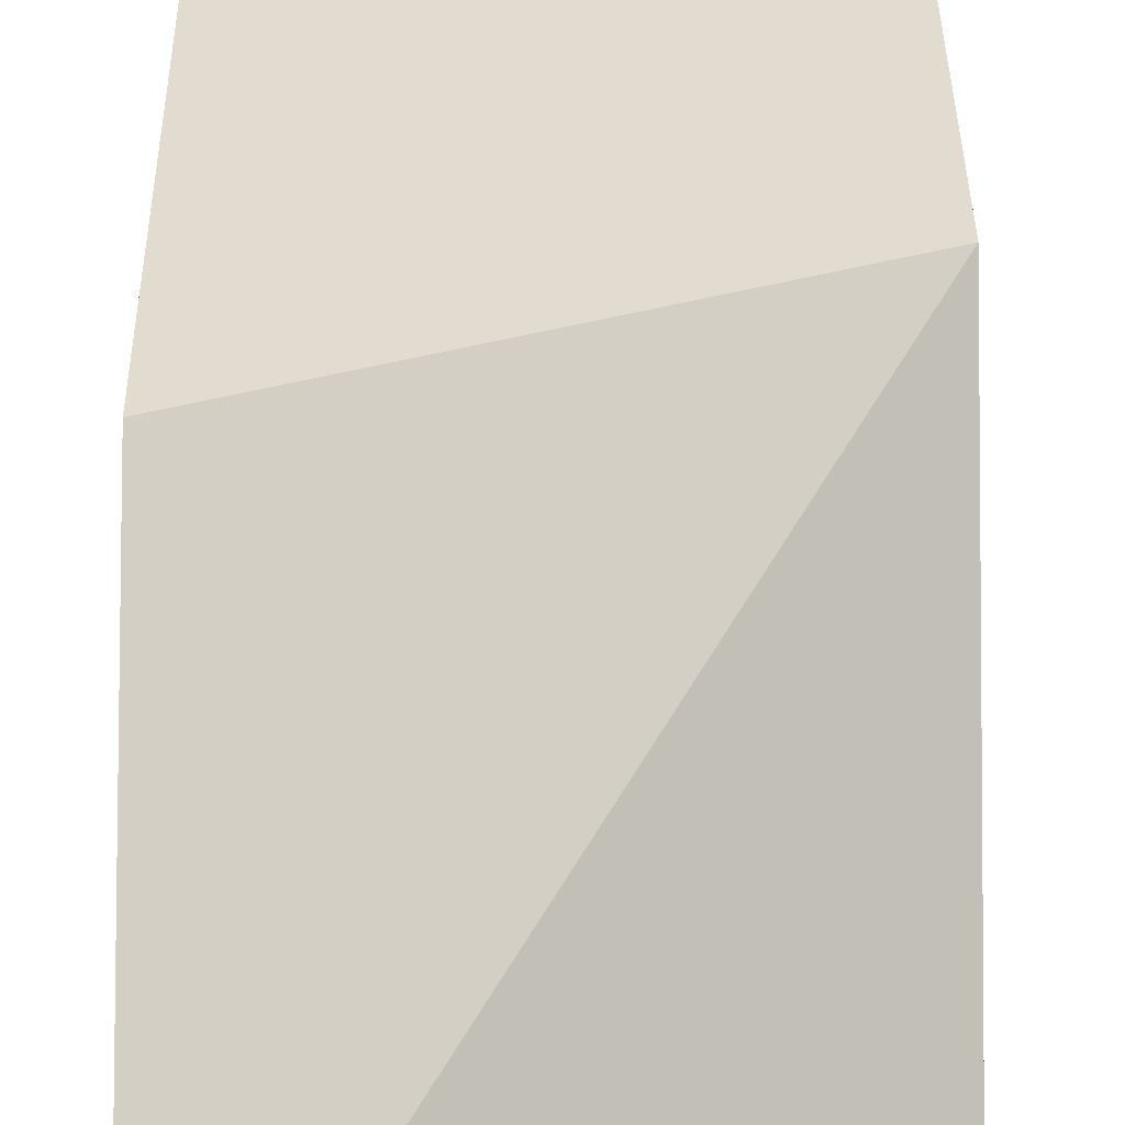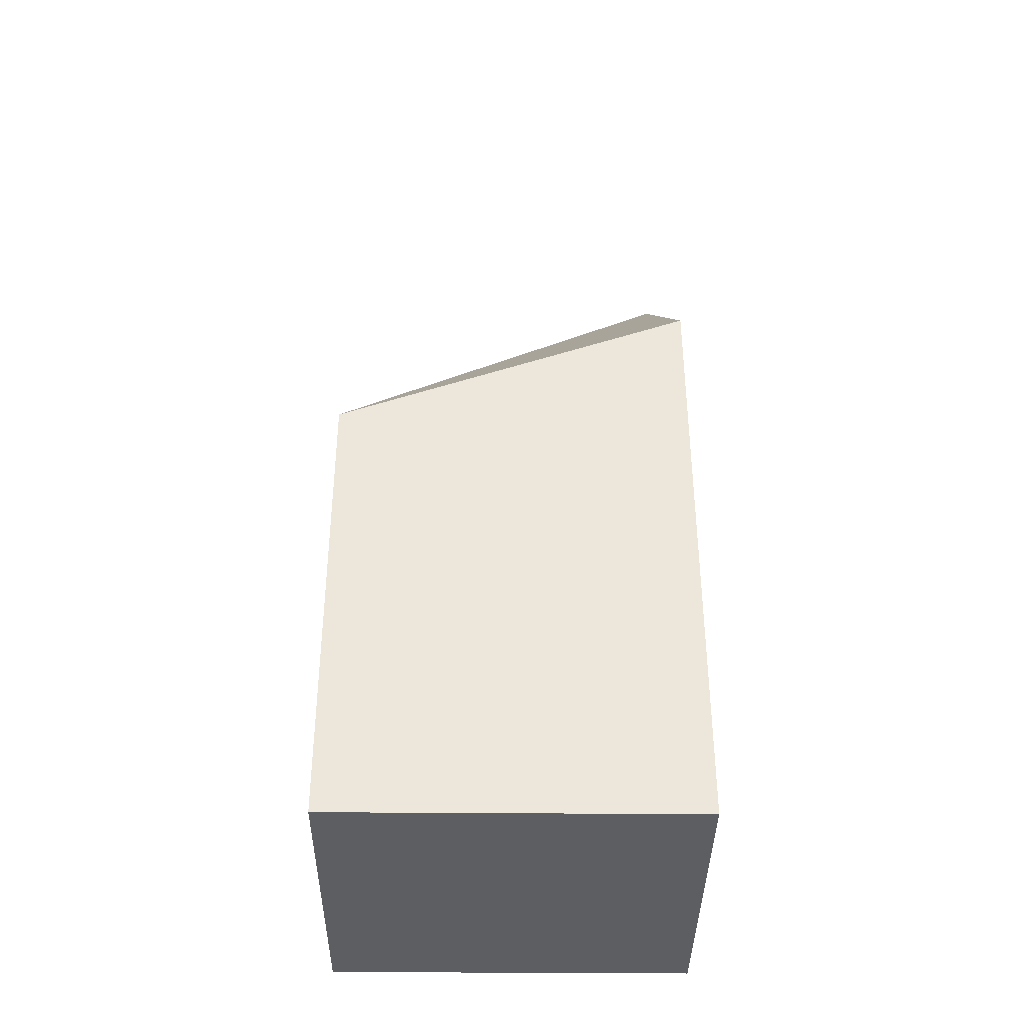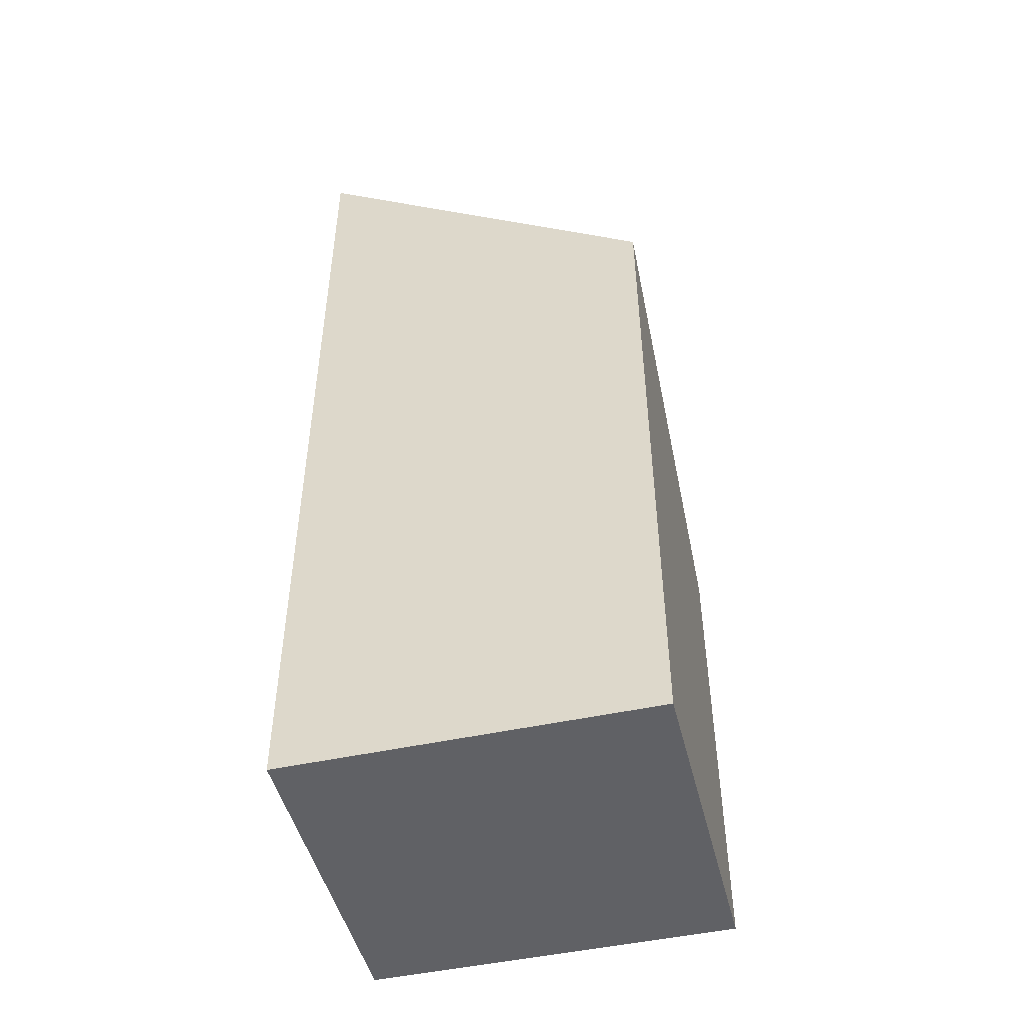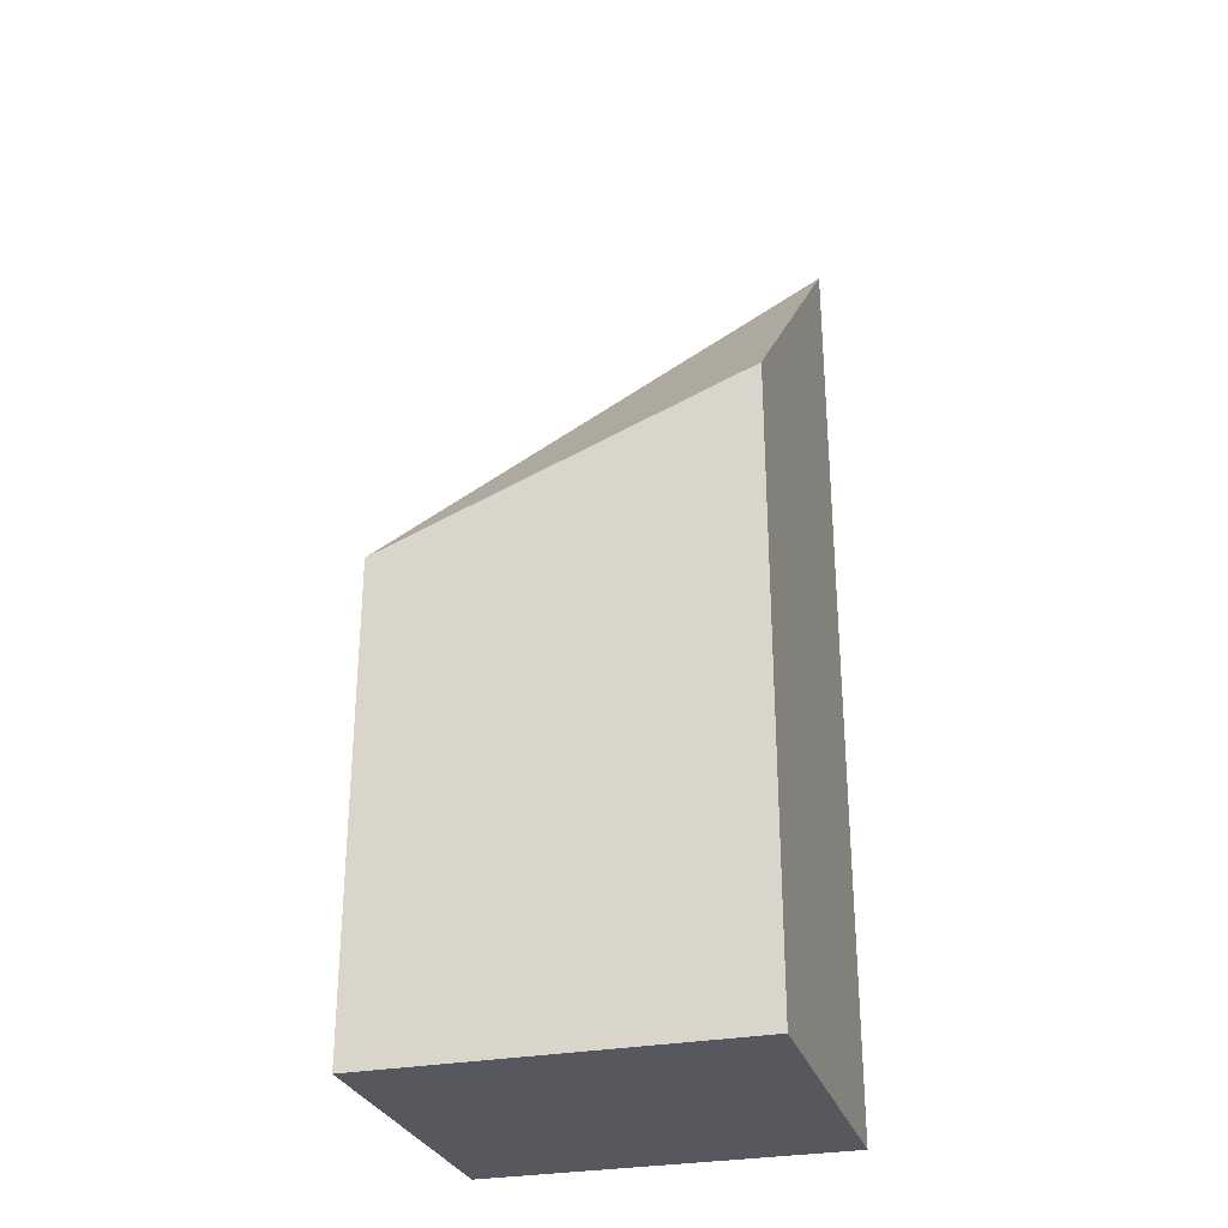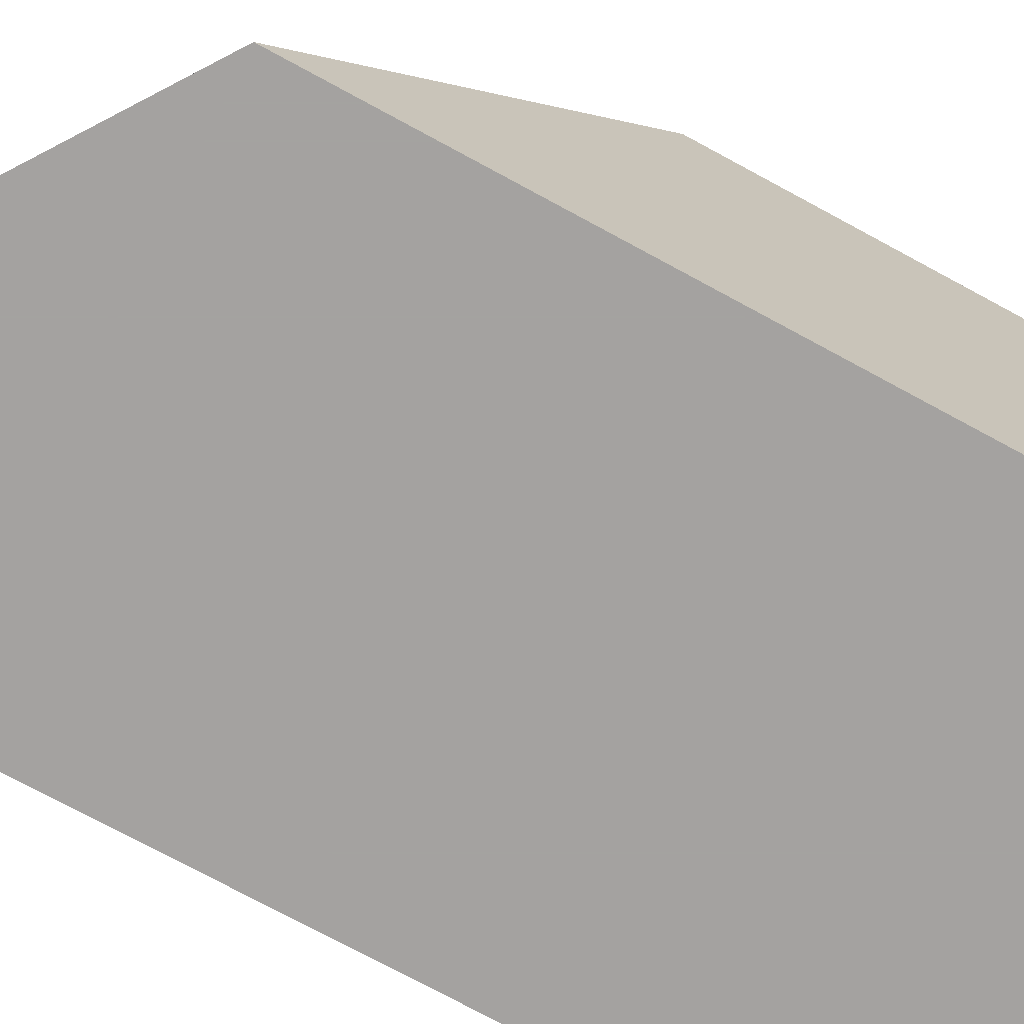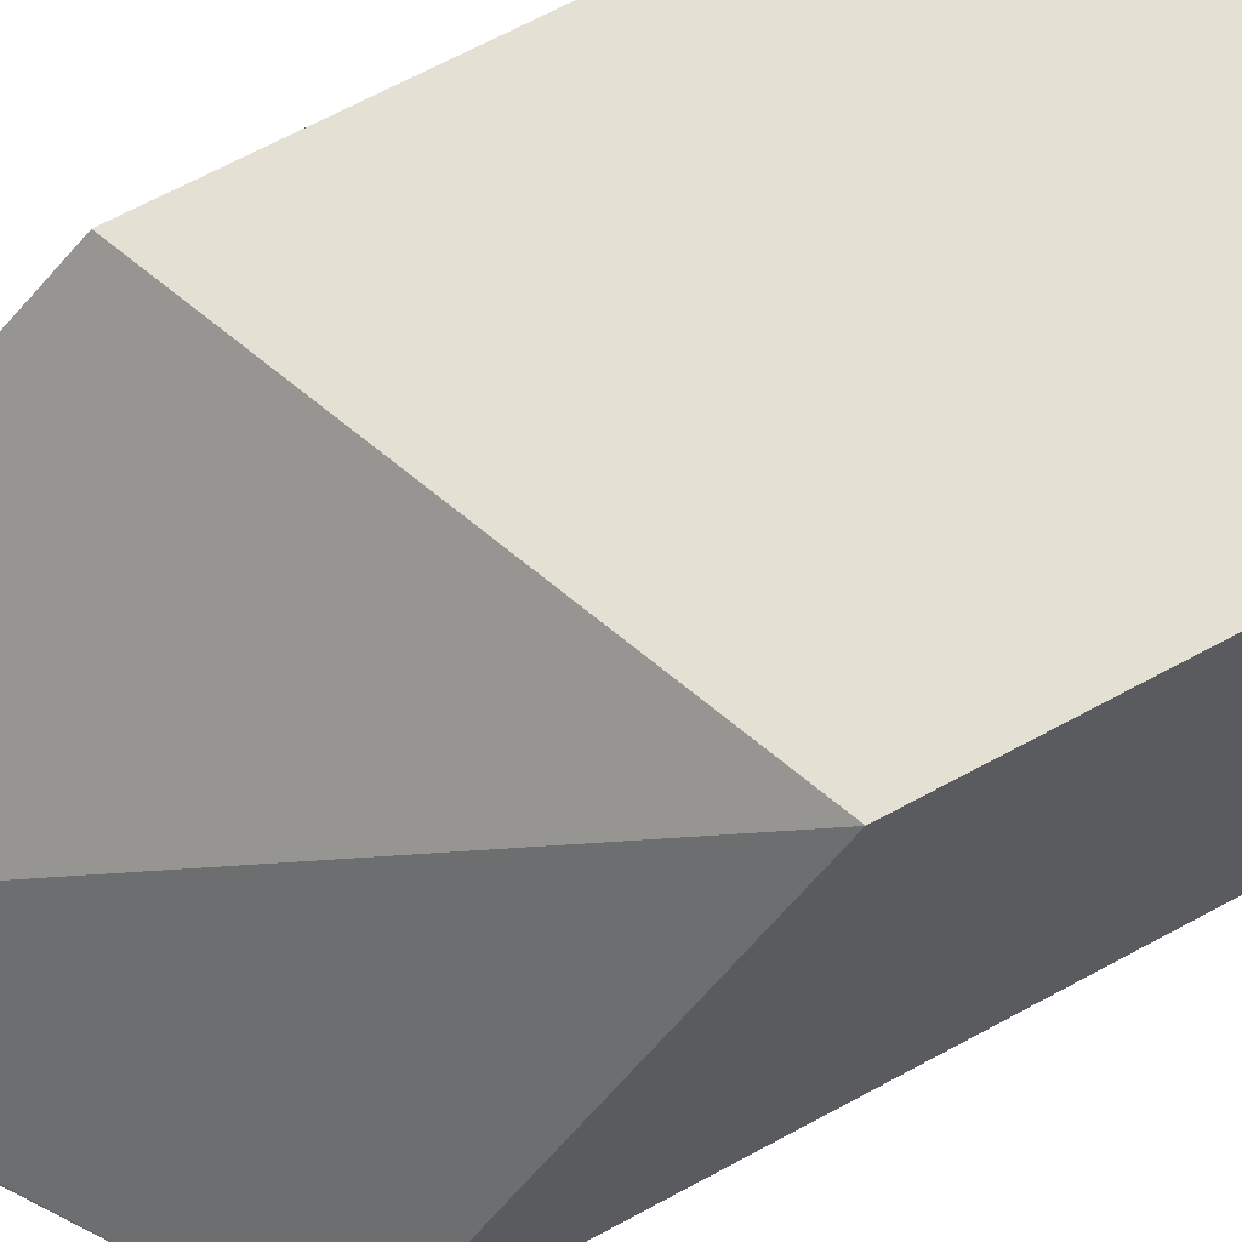
<metadata>
{"format":"obj","ext":"obj","renderer":"f3d","projection":"perspective","resolution":1024,"background":"white","views":[{"elev":34.2,"azim":179.5,"up":"+Z"},{"elev":-38.4,"azim":-0.6,"up":"+Y"},{"elev":-48.1,"azim":-166.2,"up":"+Y"},{"elev":-28.9,"azim":16.0,"up":"+Y"},{"elev":-72.7,"azim":-118.7,"up":"+Z"},{"elev":65.8,"azim":-118.8,"up":"+Z"}]}
</metadata>
<code>
v 0.0361 -0.2189 -0.3041
v -0.1331 -0.3311 -0.3041
v 0.0361 -0.2195 -0.3029
v 0.0361 -0.6575 -0.3041
v -0.1331 -0.6575 -0.3041
v -0.1331 -0.4398 -0.1498
v 0.0361 -0.3748 -0.1498
v 0.0361 -0.6575 -0.1498
v -0.1331 -0.6575 -0.1498
f 3 6 7
f 6 8 7
f 6 9 8
f 4 9 5
f 4 8 9
f 2 9 6
f 2 6 3
f 1 5 2
f 2 5 9
f 1 4 5
f 1 8 4
f 1 7 8
f 1 3 7
f 1 2 3

</code>
